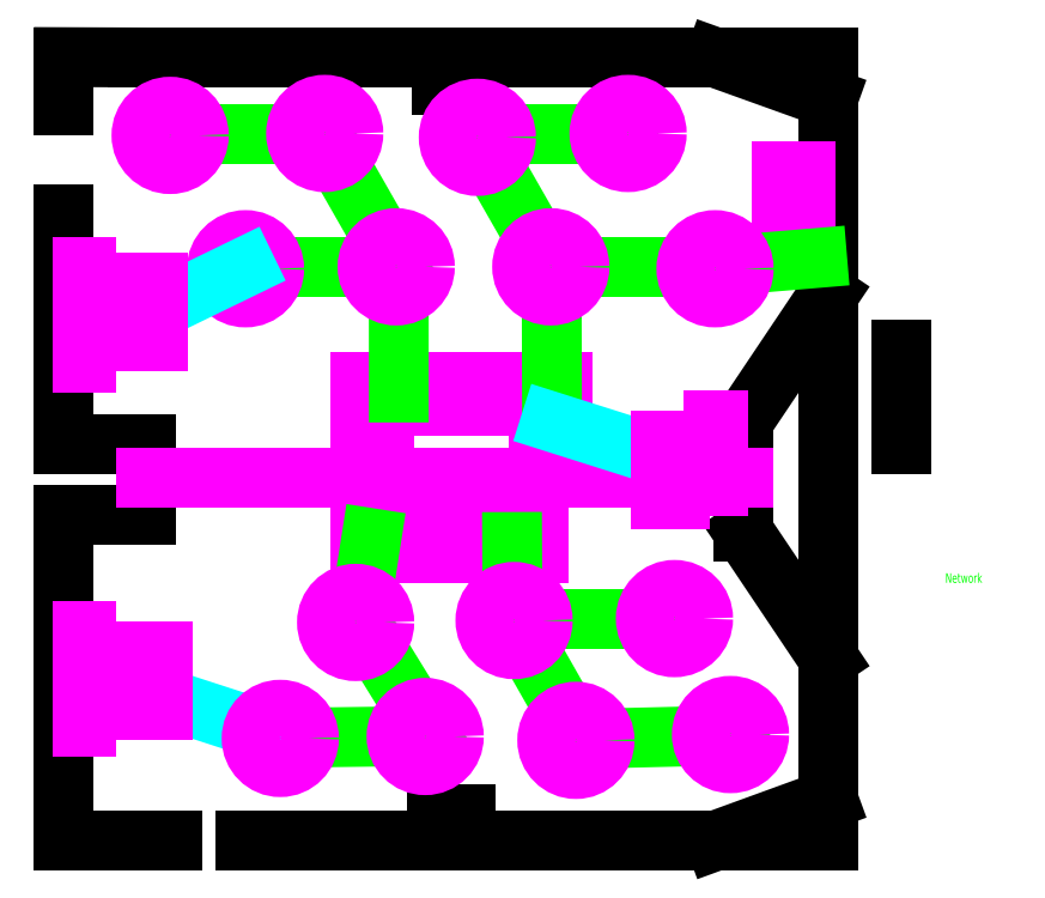
<metadata>
{"format":"dxf","ext":"dxf","renderer":"ezdxf+matplotlib","layout":"modelspace","background":"white","min_lineweight":24,"dpi":150}
</metadata>
<code>
0
SECTION
2
ENTITIES
0
LINE
8
0
10
0
20
0
30
0
11
11.33
21
0
31
0
0
LINE
8
0
10
19
20
0
30
0
11
39
21
0
31
0
0
LINE
8
0
10
39
20
0
30
0
11
39
21
2.833
31
0
0
LINE
8
0
10
39
20
2.833
30
0
11
42
21
2.833
31
0
0
LINE
8
0
10
42
20
2.833
30
0
11
42
21
3.333e-06
31
0
0
LINE
8
0
10
42
20
3.333e-06
30
0
11
68.17
21
3.333e-06
31
0
0
LINE
8
0
10
68.17
20
3.333e-06
30
0
11
80
21
0
31
0
0
LINE
8
0
10
68.17
20
3.333e-06
30
0
11
79.99
21
4.304
31
0
0
LINE
8
0
10
79.99
20
4.304
30
0
11
79.99
21
19.14
31
0
0
LINE
8
0
10
79.99
20
19.14
30
0
11
79.99
21
32.3
31
0
0
LINE
8
0
10
79.99
20
19.14
30
0
11
71.16
21
32.3
31
0
0
LINE
8
0
10
71.16
20
32.3
30
0
11
71.16
21
43.97
31
0
0
LINE
8
0
10
71.16
20
43.97
30
0
11
79.99
21
57.14
31
0
0
LINE
8
0
10
79.99
20
57.14
30
0
11
79.99
21
19.14
31
0
0
LINE
8
0
10
79.99
20
57.14
30
0
11
79.99
21
77.72
31
0
0
LINE
8
0
10
79.99
20
77.72
30
0
11
79.99
21
81.97
31
0
0
LINE
8
0
10
79.99
20
81.97
30
0
11
68.16
21
81.97
31
0
0
LINE
8
0
10
68.16
20
81.97
30
0
11
79.99
21
77.72
31
0
0
LINE
8
0
10
68.16
20
81.97
30
0
11
42.49
21
81.97
31
0
0
LINE
8
0
10
42.49
20
81.97
30
0
11
42.49
21
79.14
31
0
0
LINE
8
0
10
42.49
20
79.14
30
0
11
39.49
21
79.14
31
0
0
LINE
8
0
10
39.49
20
79.14
30
0
11
39.49
21
81.97
31
0
0
LINE
8
0
10
39.49
20
81.97
30
0
11
7.741
21
81.97
31
0
0
LINE
8
0
10
7.741
20
81.97
30
0
11
0
21
82
31
0
0
LINE
8
0
10
0
20
82
30
0
11
0
21
76.92
31
0
0
LINE
8
0
10
0
20
65.58
30
0
11
0
21
41.5
31
0
0
LINE
8
0
10
0
20
41.5
30
0
11
8.583
21
41.5
31
0
0
LINE
8
0
10
0
20
0
30
0
11
0
21
34.17
31
0
0
LINE
8
0
10
0
20
34.17
30
0
11
8.583
21
34.17
31
0
0
LINE
8
0
10
8.583
20
34.17
30
0
11
8.583
21
41.5
31
0
0
MTEXT
8
Network
10
92.25
20
28
30
0
40
1
41
100
71
1
72
2
1
Network
7
normallatin1
50
0
73
1
44
1
0
LINE
8
Tables
10
8.583
20
38.02
30
0
11
71.16
21
38.02
31
0
0
LINE
8
Tables
10
33.5
20
45.5
30
0
11
41.5
21
45.5
31
0
0
LINE
8
Tables
10
41.5
20
48
30
0
11
33.5
21
48
31
0
0
LINE
8
Tables
10
33.5
20
48
30
0
11
33.5
21
45.5
31
0
0
LINE
8
Tables
10
31
20
40
30
0
11
33.5
21
40
31
0
0
LINE
8
Tables
10
33.5
20
40
30
0
11
33.5
21
48
31
0
0
LINE
8
Tables
10
33.5
20
48
30
0
11
31
21
48
31
0
0
LINE
8
Tables
10
31
20
48
30
0
11
31
21
40
31
0
0
LINE
8
Tables
10
41.5
20
45.5
30
0
11
41.5
21
48
31
0
0
LINE
8
Tables
10
49.63
20
45.5
30
0
11
41.63
21
45.5
31
0
0
LINE
8
Tables
10
41.63
20
48
30
0
11
49.63
21
48
31
0
0
LINE
8
Tables
10
49.63
20
48
30
0
11
49.63
21
45.5
31
0
0
LINE
8
Tables
10
52.13
20
40
30
0
11
49.63
21
40
31
0
0
LINE
8
Tables
10
49.63
20
40
30
0
11
49.63
21
48
31
0
0
LINE
8
Tables
10
49.63
20
48
30
0
11
52.13
21
48
31
0
0
LINE
8
Tables
10
52.13
20
48
30
0
11
52.13
21
40
31
0
0
LINE
8
Tables
10
41.63
20
45.5
30
0
11
41.63
21
48
31
0
0
LINE
8
Tables
10
49.63
20
32.55
30
0
11
41.63
21
32.55
31
0
0
LINE
8
Tables
10
41.63
20
30.05
30
0
11
49.63
21
30.05
31
0
0
LINE
8
Tables
10
49.63
20
30.05
30
0
11
49.63
21
32.55
31
0
0
LINE
8
Tables
10
41.63
20
32.55
30
0
11
41.63
21
30.05
31
0
0
LINE
8
Tables
10
33.5
20
32.55
30
0
11
41.5
21
32.55
31
0
0
LINE
8
Tables
10
41.5
20
30.05
30
0
11
33.5
21
30.05
31
0
0
LINE
8
Tables
10
33.5
20
30.05
30
0
11
33.5
21
32.55
31
0
0
LINE
8
Tables
10
31
20
38.05
30
0
11
33.5
21
38.05
31
0
0
LINE
8
Tables
10
33.5
20
38.05
30
0
11
33.5
21
30.05
31
0
0
LINE
8
Tables
10
33.5
20
30.05
30
0
11
31
21
30.05
31
0
0
LINE
8
Tables
10
31
20
30.05
30
0
11
31
21
38.05
31
0
0
LINE
8
Tables
10
41.5
20
32.55
30
0
11
41.5
21
30.05
31
0
0
LINE
8
Tables
10
77.62
20
70.02
30
0
11
77.62
21
62.02
31
0
0
LINE
8
Tables
10
77.62
20
62.02
30
0
11
75.12
21
62.02
31
0
0
LINE
8
Tables
10
75.12
20
62.02
30
0
11
75.12
21
70.02
31
0
0
LINE
8
Tables
10
75.12
20
70.02
30
0
11
77.62
21
70.02
31
0
0
LINE
8
Network
10
30.86
20
23.19
30
0
11
38.4
21
10.98
31
0
0
LINE
8
Network
10
38.4
20
10.98
30
0
11
22.72
21
10.77
31
0
0
LINE
8
Network
10
46.95
20
23.19
30
0
11
63.85
21
23.19
31
0
0
LINE
8
Network
10
46.95
20
23.19
30
0
11
54.07
21
10.66
31
0
0
LINE
8
Network
10
54.07
20
10.66
30
0
11
70.77
21
11.06
31
0
0
LINE
8
Network
10
51.05
20
60
30
0
11
67.05
21
60
31
0
0
LINE
8
Network
10
51.05
20
60
30
0
11
43.05
21
74
31
0
0
LINE
8
Network
10
43.05
20
74
30
0
11
59.05
21
74
31
0
0
LINE
8
Network
10
35.05
20
60
30
0
11
27.05
21
74
31
0
0
LINE
8
Network
10
27.05
20
74
30
0
11
11.05
21
74
31
0
0
LINE
8
Network
10
35.05
20
60
30
0
11
19.05
21
60
31
0
0
LINE
8
Network
10
35.05
20
60
30
0
11
35.05
21
46.91
31
0
0
LINE
8
Network
10
30.86
20
23.19
30
0
11
32.19
21
31.67
31
0
0
LINE
8
Network
10
46.95
20
23.19
30
0
11
46.91
21
31.27
31
0
0
LINE
8
Network
10
67.05
20
60
30
0
11
78.84
21
60.98
31
0
0
LINE
8
Network
10
51.05
20
60
30
0
11
51.08
21
46.65
31
0
0
LINE
8
Network
10
50.96
20
43.88
30
0
11
63.09
21
40.04
31
0
0
LINE
8
Network
10
22.24
20
11.12
30
0
11
9.122
21
15.38
31
0
0
LINE
8
Tables
10
8.291
20
19.82
30
0
11
10.31
21
19.82
31
0
0
LINE
8
Tables
10
10.31
20
19.82
30
0
11
10.31
21
13.75
31
0
0
LINE
8
Tables
10
10.31
20
13.75
30
0
11
8.291
21
13.75
31
0
0
LINE
8
Tables
10
8.291
20
13.75
30
0
11
8.291
21
19.82
31
0
0
LINE
8
Tables
10
62.49
20
41.86
30
0
11
64.51
21
41.86
31
0
0
LINE
8
Tables
10
64.51
20
41.86
30
0
11
64.51
21
35.79
31
0
0
LINE
8
Tables
10
64.51
20
35.79
30
0
11
62.49
21
35.79
31
0
0
LINE
8
Tables
10
62.49
20
35.79
30
0
11
62.49
21
41.86
31
0
0
CIRCLE
8
Tables
10
11.12
20
73.81
30
0
40
3
0
CIRCLE
8
Tables
10
27.3
20
74.01
30
0
40
3
0
CIRCLE
8
Tables
10
43.28
20
73.61
30
0
40
3
0
CIRCLE
8
Tables
10
59.05
20
74.01
30
0
40
3
0
CIRCLE
8
Tables
10
50.96
20
60.06
30
0
40
3
0
CIRCLE
8
Tables
10
68.15
20
59.86
30
0
40
3
0
CIRCLE
8
Tables
10
34.78
20
60.06
30
0
40
3
0
CIRCLE
8
Tables
10
19.01
20
59.86
30
0
40
3
0
CIRCLE
8
Tables
10
30.54
20
22.85
30
0
40
3
0
CIRCLE
8
Tables
10
47.12
20
23.05
30
0
40
3
0
CIRCLE
8
Tables
10
63.9
20
23.26
30
0
40
3
0
CIRCLE
8
Tables
10
53.59
20
10.52
30
0
40
3
0
CIRCLE
8
Tables
10
69.77
20
11.12
30
0
40
3
0
CIRCLE
8
Tables
10
37.82
20
10.92
30
0
40
3
0
CIRCLE
8
Tables
10
22.65
20
10.72
30
0
40
3
0
LINE
8
0
10
87.62
20
41.46
30
0
11
87.62
21
51.46
31
0
0
LINE
8
Tables
10
2
20
60
30
0
11
2.349
21
60
31
0
0
LINE
8
Tables
10
2.349
20
60
30
0
11
2.349
21
50.04
31
0
0
LINE
8
Tables
10
2.349
20
50.04
30
0
11
2
21
50.04
31
0
0
LINE
8
Tables
10
2
20
50.04
30
0
11
2
21
60
31
0
0
LINE
8
Tables
10
2
20
22
30
0
11
2.349
21
22
31
0
0
LINE
8
Tables
10
2.349
20
22
30
0
11
2.349
21
11.95
31
0
0
LINE
8
Tables
10
2.349
20
11.95
30
0
11
2
21
11.95
31
0
0
LINE
8
Tables
10
2
20
11.95
30
0
11
2
21
22
31
0
0
LINE
8
Tables
10
68
20
44
30
0
11
68.52
21
44
31
0
0
LINE
8
Tables
10
68.52
20
44
30
0
11
68.52
21
37.17
31
0
0
LINE
8
Tables
10
68.52
20
37.17
30
0
11
68
21
37.17
31
0
0
LINE
8
Tables
10
68
20
37.17
30
0
11
68
21
44
31
0
0
LINE
8
Network
10
19.03
20
60.07
30
0
11
8.884
21
55.14
31
0
0
LINE
8
Tables
10
7.863
20
58.36
30
0
11
9.885
21
58.36
31
0
0
LINE
8
Tables
10
9.885
20
58.36
30
0
11
9.885
21
52.29
31
0
0
LINE
8
Tables
10
9.885
20
52.29
30
0
11
7.863
21
52.29
31
0
0
LINE
8
Tables
10
7.863
20
52.29
30
0
11
7.863
21
58.36
31
0
0
ENDSEC
0
EOF

</code>
